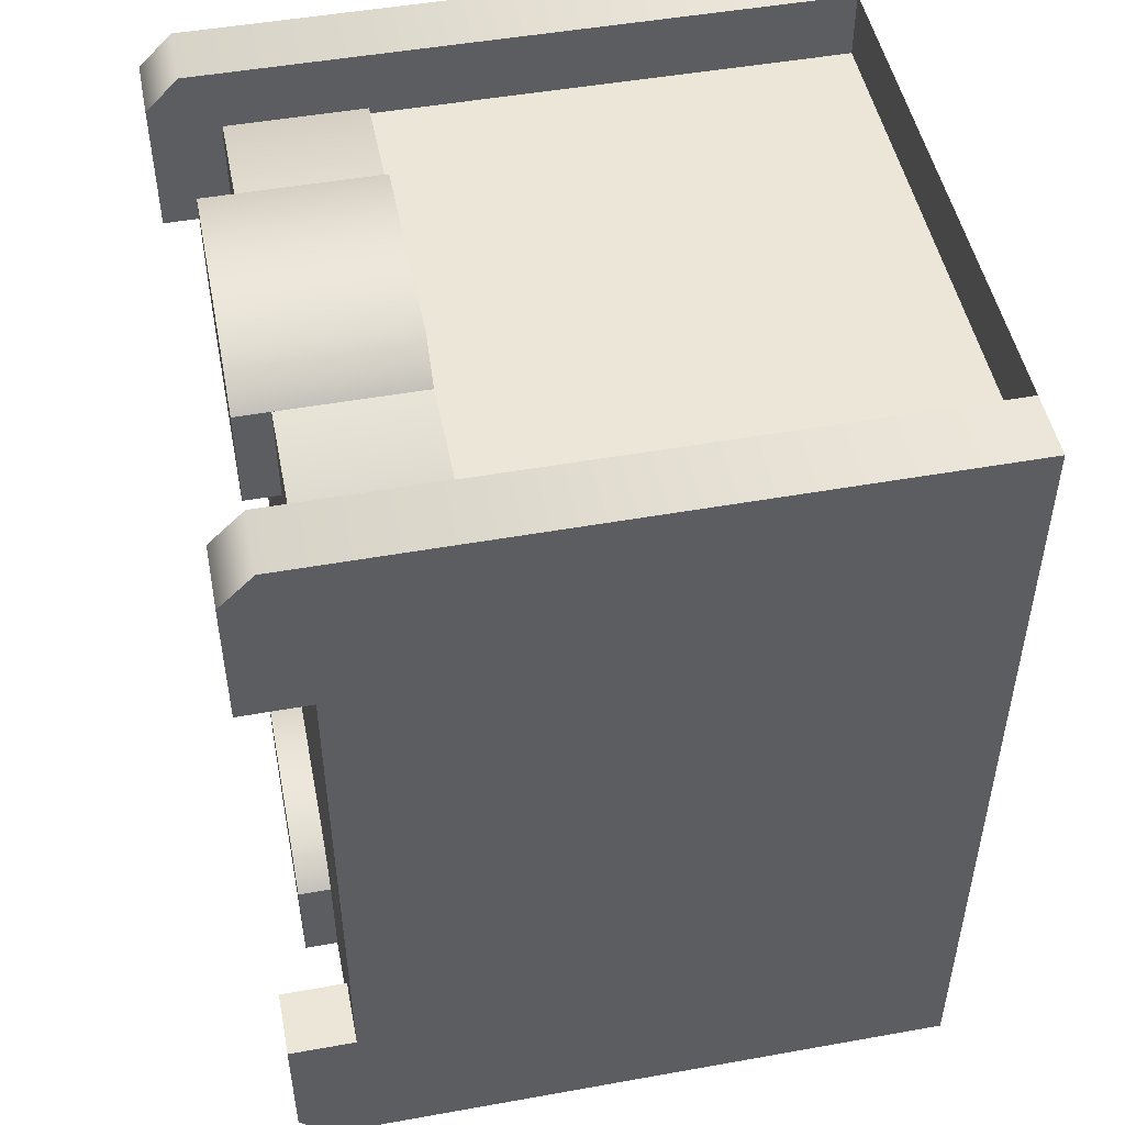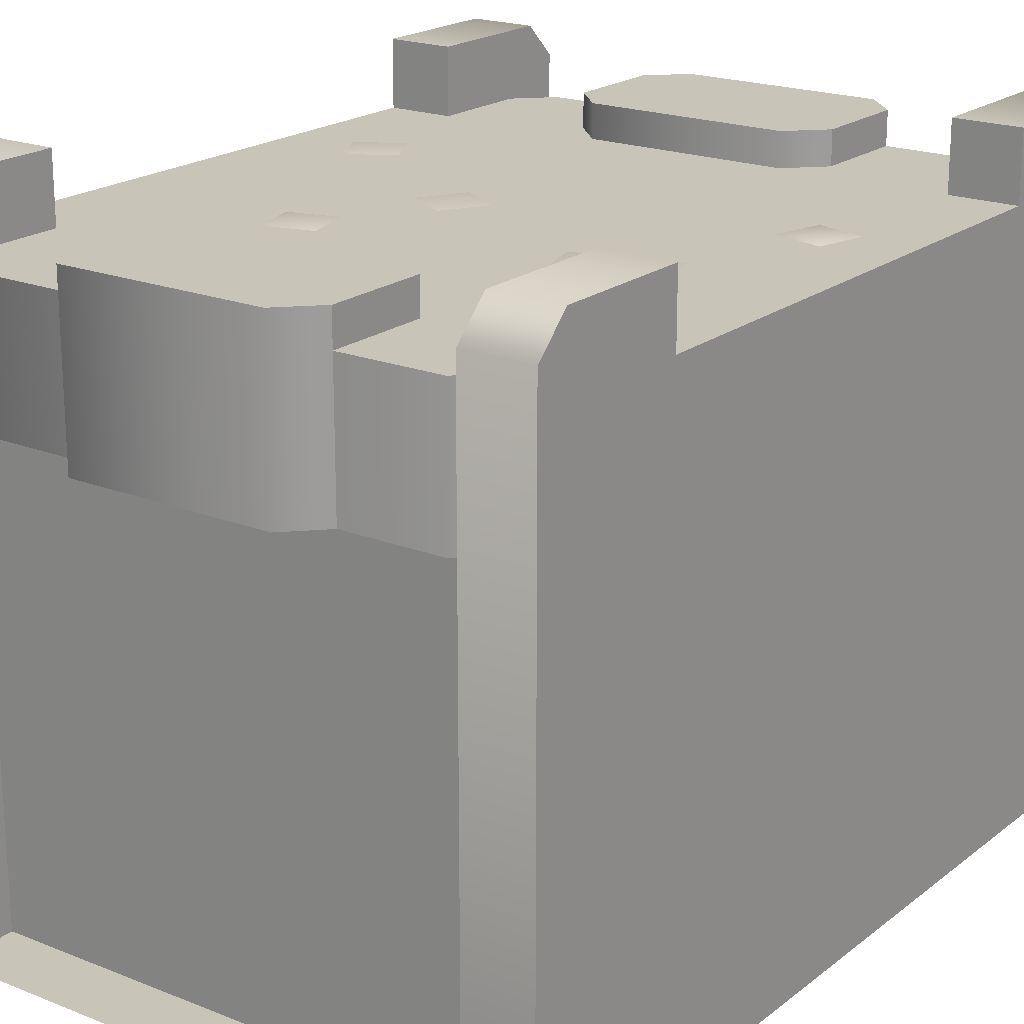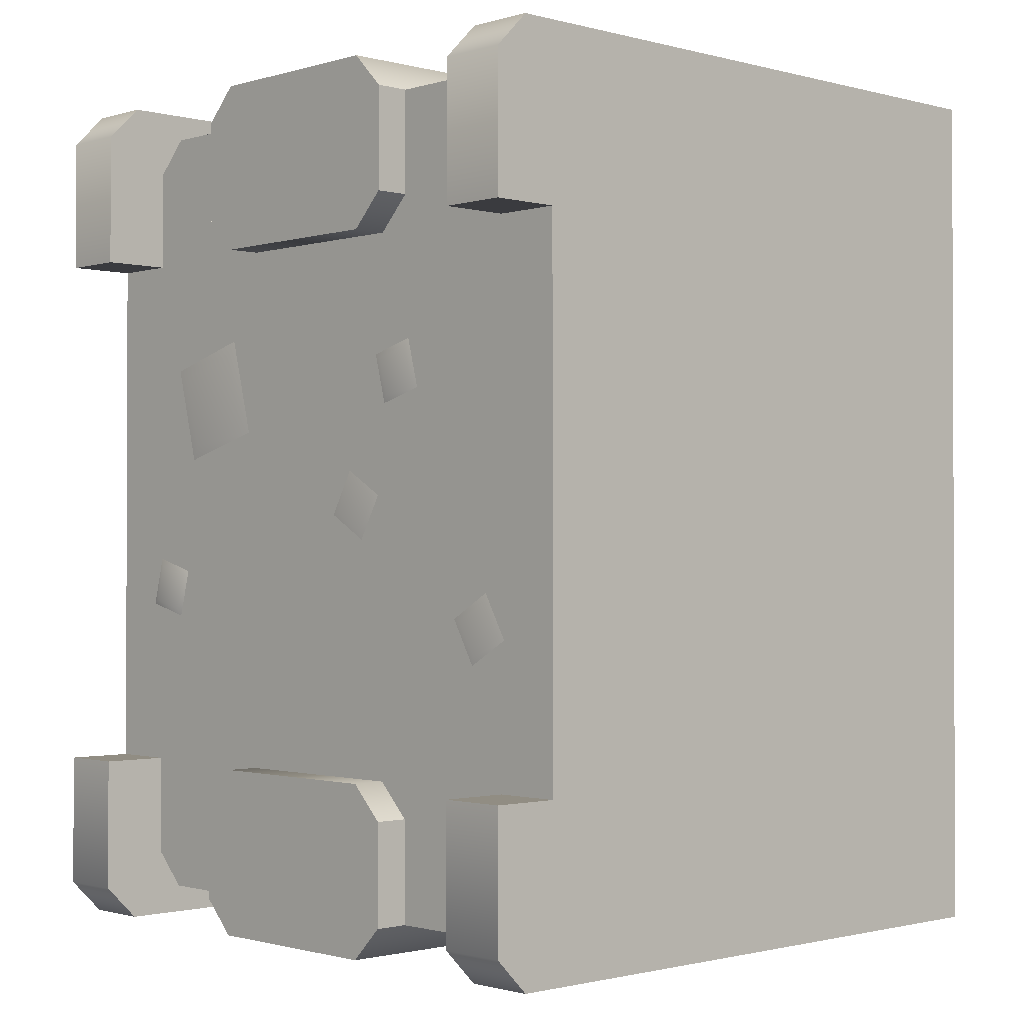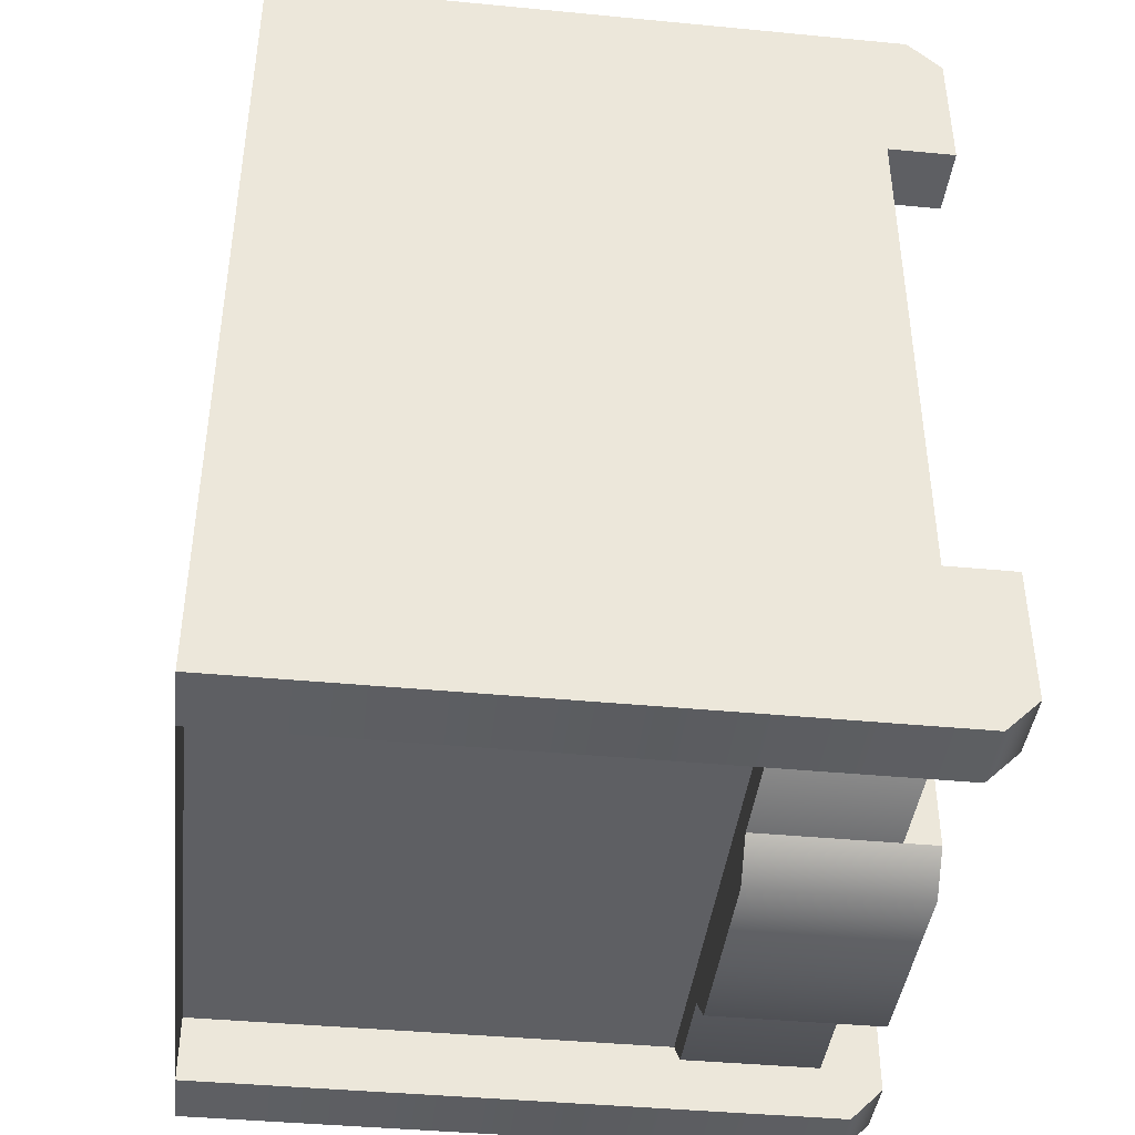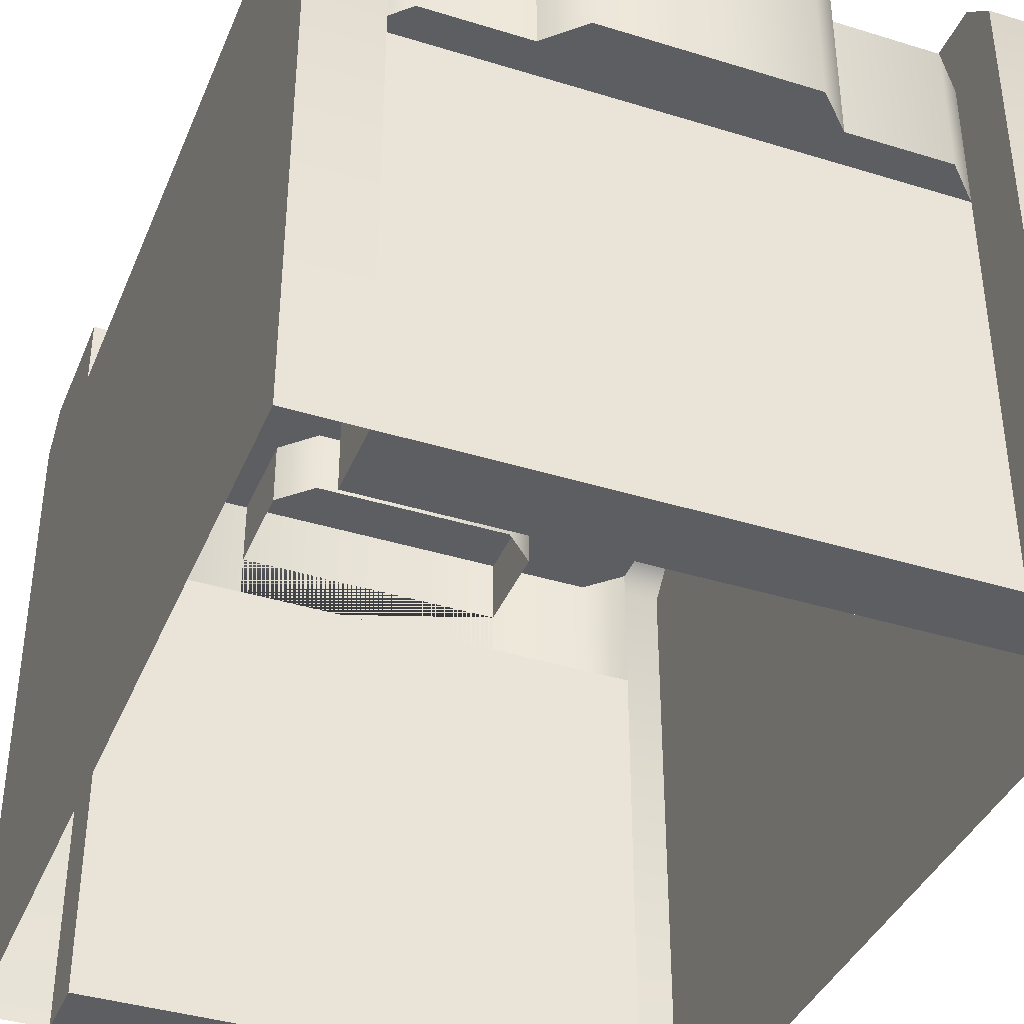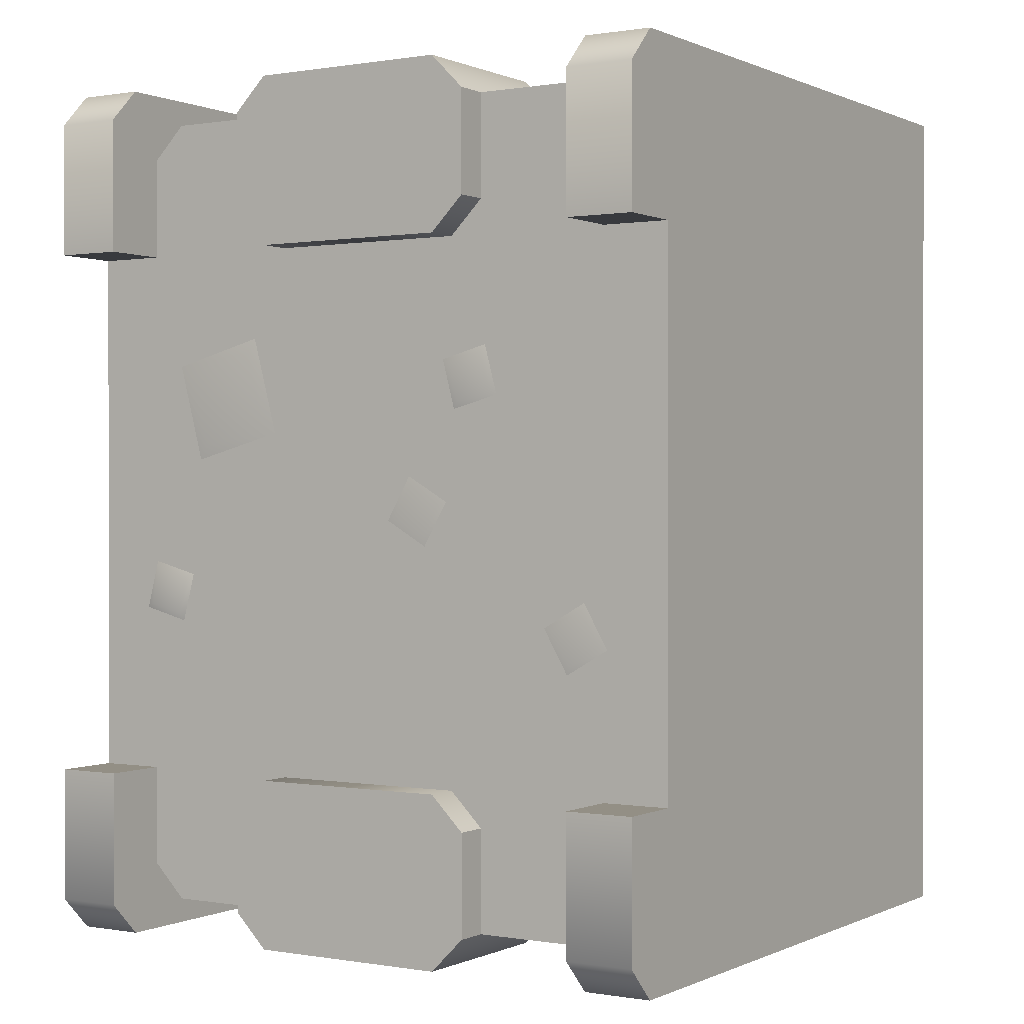
<metadata>
{"format":"obj","ext":"obj","renderer":"f3d","projection":"perspective","resolution":1024,"background":"white","views":[{"elev":49.1,"azim":-101.2,"up":"+Z"},{"elev":20.1,"azim":36.0,"up":"+Y"},{"elev":-1.2,"azim":-133.5,"up":"+Z"},{"elev":-41.5,"azim":83.4,"up":"+Z"},{"elev":-39.0,"azim":-21.2,"up":"+Y"},{"elev":0.3,"azim":-147.8,"up":"+Z"}]}
</metadata>
<code>
o wall-narrow
g wall-narrow
v -0.5 0.9 0.4667
v -0.5 0.9 0.04167
v 0.5 0.9 0.4667
v 0.5 0.9 0.04167
v -0.5 0.9 -0.425
v 0.5 0.9 -0.425
v 0.5 0 0.4667
v 0.5 0 0.04167
v 0.5 0 -0.425
v -0.5 0 0.4667
v -0.5 0 0.04167
v -0.5 0 -0.425
v 0.2 0.95 -0.575
v 0.2 0.95 -0.425
v 0.15 0.95 -0.625
v 0.15 0.95 -0.375
v -0.15 0.95 -0.625
v -0.15 0.95 -0.375
v -0.2 0.95 -0.575
v -0.2 0.95 -0.425
v 0.2 0.7 -0.575
v 0.15 0.7 -0.625
v -0.2 0.7 -0.575
v -0.15 0.7 -0.625
v -0.2 0.8 -0.575
v -0.2 0.8 -0.425
v -0.15 0.8 -0.375
v 0.15 0.8 -0.375
v 0.2 0.8 -0.425
v 0.2 0.8 -0.575
v -0.5 0 -0.625
v -0.5 0.95 -0.625
v -0.5 1 -0.575
v -0.5 1 -0.375
v -0.5 0.9 -0.375
v -0.4 0 -0.625
v -0.4 0.95 -0.625
v -0.4 1 -0.575
v -0.4 1 -0.375
v 0.5 0.9 -0.375
v 0.5 1 -0.375
v 0.5 1 -0.575
v 0.5 0 -0.625
v 0.5 0.95 -0.625
v 0.4 1 -0.375
v 0.4 1 -0.575
v 0.4 0.95 -0.625
v 0.4 0 -0.625
v -0.4 0.9 -0.375
v -0.4 0.9 -0.425
v -0.4 0.9 -0.525
v -0.4 0 -0.525
v -0.4 0.7 -0.525
v 0.4 0.7 -0.525
v 0.35 0.7 -0.575
v -0.35 0.7 -0.575
v 0.4 0 -0.525
v 0.4 0.9 -0.375
v 0.4 0.9 -0.525
v 0.4 0.9 -0.425
v 0.35 0.9 -0.575
v -0.35 0.9 -0.575
v 0.5 0 0.6667
v 0.5 0.95 0.6667
v 0.5 1 0.6167
v 0.5 1 0.4167
v 0.5 0.9 0.4167
v 0.4 0 0.6667
v 0.4 0.95 0.6667
v 0.4 1 0.6167
v 0.4 1 0.4167
v -0.5 0.9 0.4167
v -0.5 1 0.4167
v -0.5 1 0.6167
v -0.5 0 0.6667
v -0.5 0.95 0.6667
v -0.4 1 0.4167
v -0.4 1 0.6167
v -0.4 0.95 0.6667
v -0.4 0 0.6667
v 0.4 0.9 0.4167
v 0.4 0.9 0.4667
v 0.4 0.9 0.5667
v 0.4 0 0.5667
v 0.4 0.7 0.5667
v -0.4 0.7 0.5667
v -0.35 0.7 0.6167
v 0.35 0.7 0.6167
v -0.4 0 0.5667
v -0.4 0.9 0.4167
v -0.4 0.9 0.5667
v -0.4 0.9 0.4667
v -0.35 0.9 0.6167
v 0.35 0.9 0.6167
v -0.2 0.95 0.6167
v -0.2 0.95 0.4667
v -0.15 0.95 0.6667
v -0.15 0.95 0.4167
v 0.15 0.95 0.6667
v 0.15 0.95 0.4167
v 0.2 0.95 0.6167
v 0.2 0.95 0.4667
v -0.2 0.7 0.6167
v -0.15 0.7 0.6667
v 0.2 0.7 0.6167
v 0.15 0.7 0.6667
v 0.2 0.8 0.6167
v 0.2 0.8 0.4667
v 0.15 0.8 0.4167
v -0.15 0.8 0.4167
v -0.2 0.8 0.4667
v -0.2 0.8 0.6167
v -0.1351 0.9 0.2413
v -0.2066 0.9 0.2605
v -0.1464 0.902 0.2348
v -0.1543 0.9 0.1698
v -0.2001 0.902 0.2492
v -0.2257 0.9 0.189
v -0.2144 0.902 0.1955
v -0.1608 0.902 0.1812
v 0.3977 0.9 -0.05468
v 0.3912 0.9031 -0.06601
v 0.4169 0.9 -0.1262
v 0.3262 0.9 -0.07384
v 0.3376 0.9031 -0.08038
v 0.3454 0.9 -0.1453
v 0.3519 0.9031 -0.134
v 0.4056 0.9031 -0.1196
v 0.3495 0.9 0.2452
v 0.3268 0.9023 0.2321
v 0.3112 0.9 0.1022
v 0.2065 0.9 0.2835
v 0.2196 0.9023 0.2608
v 0.1682 0.9 0.1405
v 0.2981 0.9023 0.1249
v 0.1909 0.9023 0.1536
v -0.3048 0.9 -0.1387
v -0.3174 0.9014 -0.142
v -0.3418 0.9 -0.2027
v -0.3689 0.9 -0.1017
v -0.3655 0.9014 -0.1143
v -0.4059 0.9 -0.1657
v -0.3452 0.9014 -0.1901
v -0.3932 0.9014 -0.1624
v -0.07614 0.9 0.07435
v -0.07953 0.9011 0.06172
v -0.03914 0.9 0.01027
v -0.1402 0.9 0.03735
v -0.1276 0.9011 0.03397
v -0.1032 0.9 -0.02673
v -0.09984 0.9011 -0.0141
v -0.05178 0.9011 0.01365
f 15 14 13
f 14 15 16
f 21 13 30
f 19 23 25
f 30 23 21
f 23 30 25
f 21 23 30
f 25 30 23
f 33 12 5
f 42 43 44
f 50 39 49
f 52 38 51
f 52 51 53
f 46 57 59
f 59 57 54
f 45 60 58
f 59 50 60
f 50 62 51
f 65 7 3
f 74 75 76
f 82 71 81
f 84 70 83
f 84 83 85
f 78 89 91
f 91 89 86
f 77 92 90
f 91 82 92
f 82 94 83
f 97 96 95
f 96 97 98
f 103 95 112
f 101 105 107
f 112 105 103
f 105 112 107
f 103 105 112
f 107 112 105
f 4 2 1
f 1 3 4
f 6 5 2
f 2 4 6
f 4 3 7
f 7 8 4
f 6 4 8
f 8 9 6
f 11 10 1
f 1 2 11
f 12 11 2
f 2 5 12
f 16 15 17
f 17 18 16
f 18 17 19
f 19 20 18
f 24 22 21
f 21 23 24
f 26 20 19
f 19 25 26
f 18 20 26
f 26 27 18
f 28 16 18
f 18 27 28
f 14 16 28
f 28 29 14
f 29 30 13
f 13 14 29
f 15 13 21
f 21 22 15
f 24 17 15
f 15 22 24
f 19 17 24
f 24 23 19
f 33 32 31
f 31 12 33
f 34 33 5
f 5 35 34
f 37 36 31
f 31 32 37
f 38 37 32
f 32 33 38
f 34 39 38
f 38 33 34
f 42 41 40
f 40 6 42
f 43 42 6
f 6 9 43
f 46 45 41
f 41 42 46
f 47 46 42
f 42 44 47
f 48 47 44
f 44 43 48
f 38 39 50
f 50 51 38
f 37 38 52
f 52 36 37
f 56 55 54
f 54 53 56
f 52 57 48
f 48 36 52
f 34 35 49
f 49 39 34
f 45 58 40
f 40 41 45
f 46 47 48
f 48 57 46
f 45 46 59
f 59 60 45
f 50 59 61
f 61 62 50
f 61 59 54
f 54 55 61
f 56 62 61
f 61 55 56
f 51 62 56
f 56 53 51
f 65 64 63
f 63 7 65
f 66 65 3
f 3 67 66
f 69 68 63
f 63 64 69
f 70 69 64
f 64 65 70
f 66 71 70
f 70 65 66
f 74 73 72
f 72 1 74
f 75 74 1
f 1 10 75
f 78 77 73
f 73 74 78
f 79 78 74
f 74 76 79
f 80 79 76
f 76 75 80
f 70 71 82
f 82 83 70
f 69 70 84
f 84 68 69
f 88 87 86
f 86 85 88
f 84 89 80
f 80 68 84
f 66 67 81
f 81 71 66
f 77 90 72
f 72 73 77
f 78 79 80
f 80 89 78
f 77 78 91
f 91 92 77
f 82 91 93
f 93 94 82
f 93 91 86
f 86 87 93
f 88 94 93
f 93 87 88
f 83 94 88
f 88 85 83
f 98 97 99
f 99 100 98
f 100 99 101
f 101 102 100
f 106 104 103
f 103 105 106
f 108 102 101
f 101 107 108
f 100 102 108
f 108 109 100
f 110 98 100
f 100 109 110
f 96 98 110
f 110 111 96
f 111 112 95
f 95 96 111
f 97 95 103
f 103 104 97
f 106 99 97
f 97 104 106
f 101 99 106
f 106 105 101
f 54 57 52
f 52 53 54
f 86 89 84
f 84 85 86
f 117 114 113
f 113 115 117
f 120 115 113
f 113 116 120
f 119 118 114
f 114 117 119
f 120 116 118
f 118 119 120
f 119 117 115
f 115 120 119
f 128 122 121
f 121 123 128
f 125 124 121
f 121 122 125
f 127 126 124
f 124 125 127
f 128 123 126
f 126 127 128
f 128 127 125
f 125 122 128
f 135 130 129
f 129 131 135
f 133 132 129
f 129 130 133
f 136 134 132
f 132 133 136
f 136 133 130
f 130 135 136
f 135 131 134
f 134 136 135
f 143 138 137
f 137 139 143
f 141 140 137
f 137 138 141
f 144 142 140
f 140 141 144
f 144 141 138
f 138 143 144
f 143 139 142
f 142 144 143
f 152 146 145
f 145 147 152
f 149 148 145
f 145 146 149
f 151 150 148
f 148 149 151
f 152 147 150
f 150 151 152
f 152 151 149
f 149 146 152

</code>
